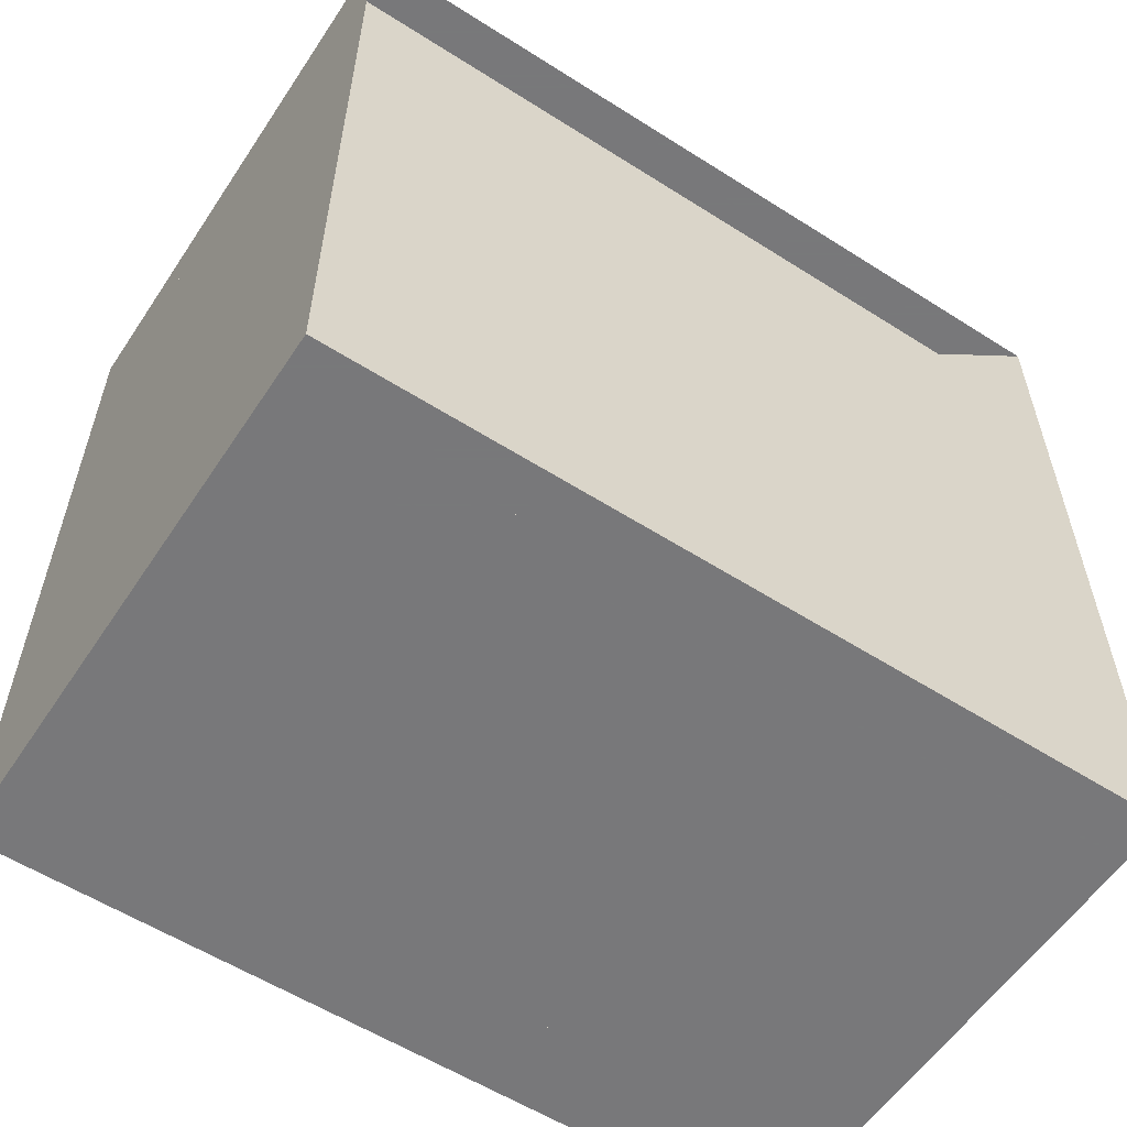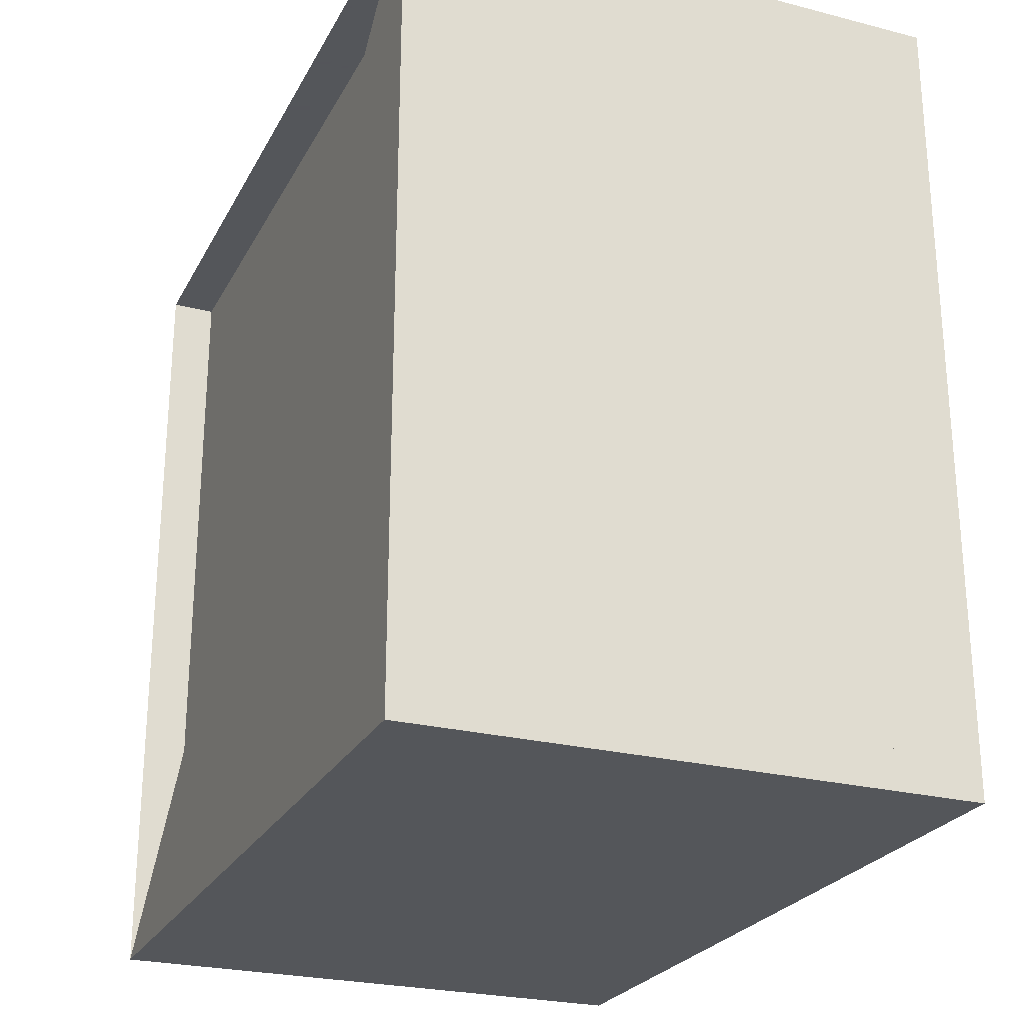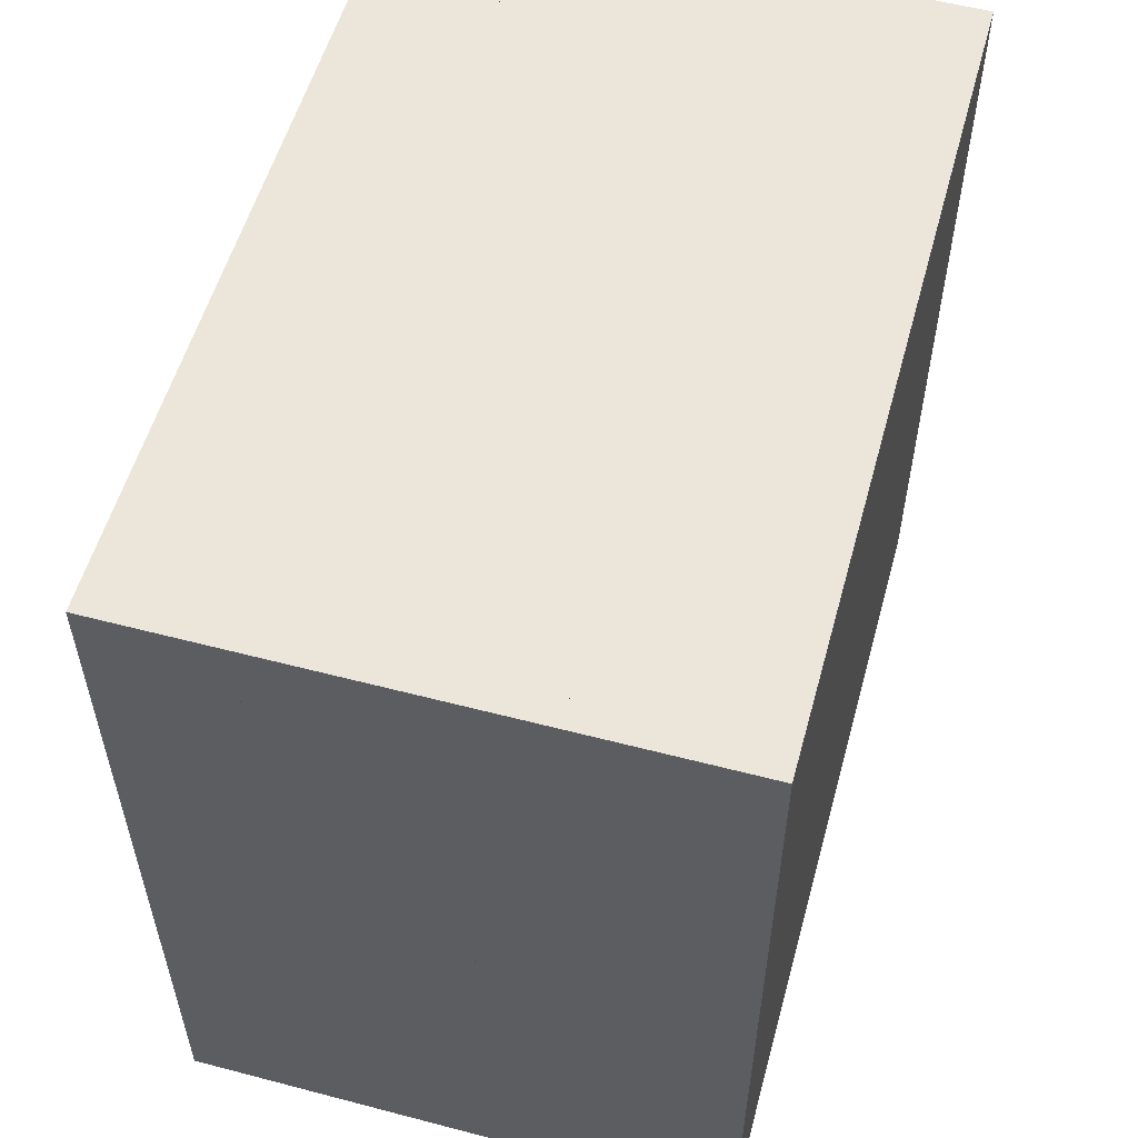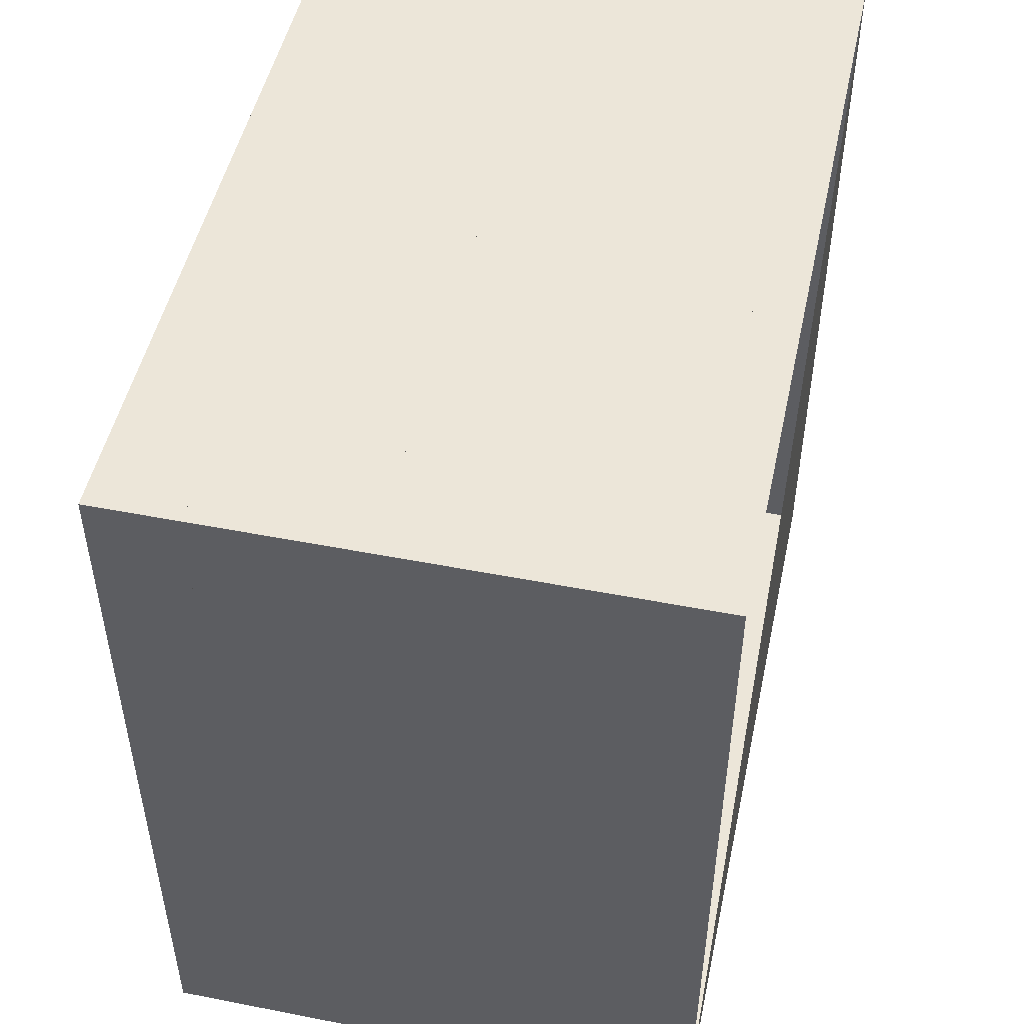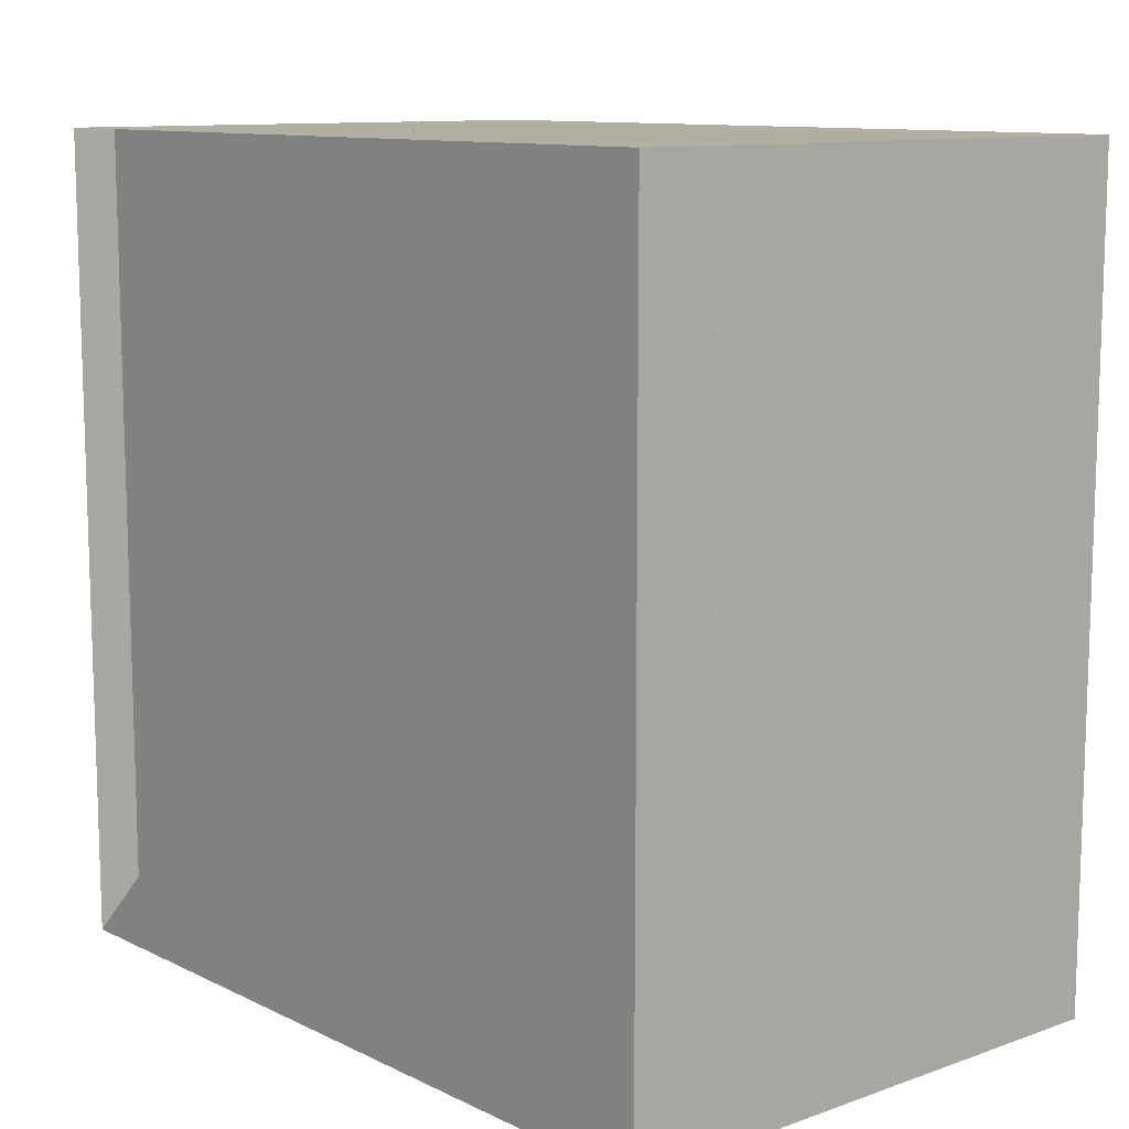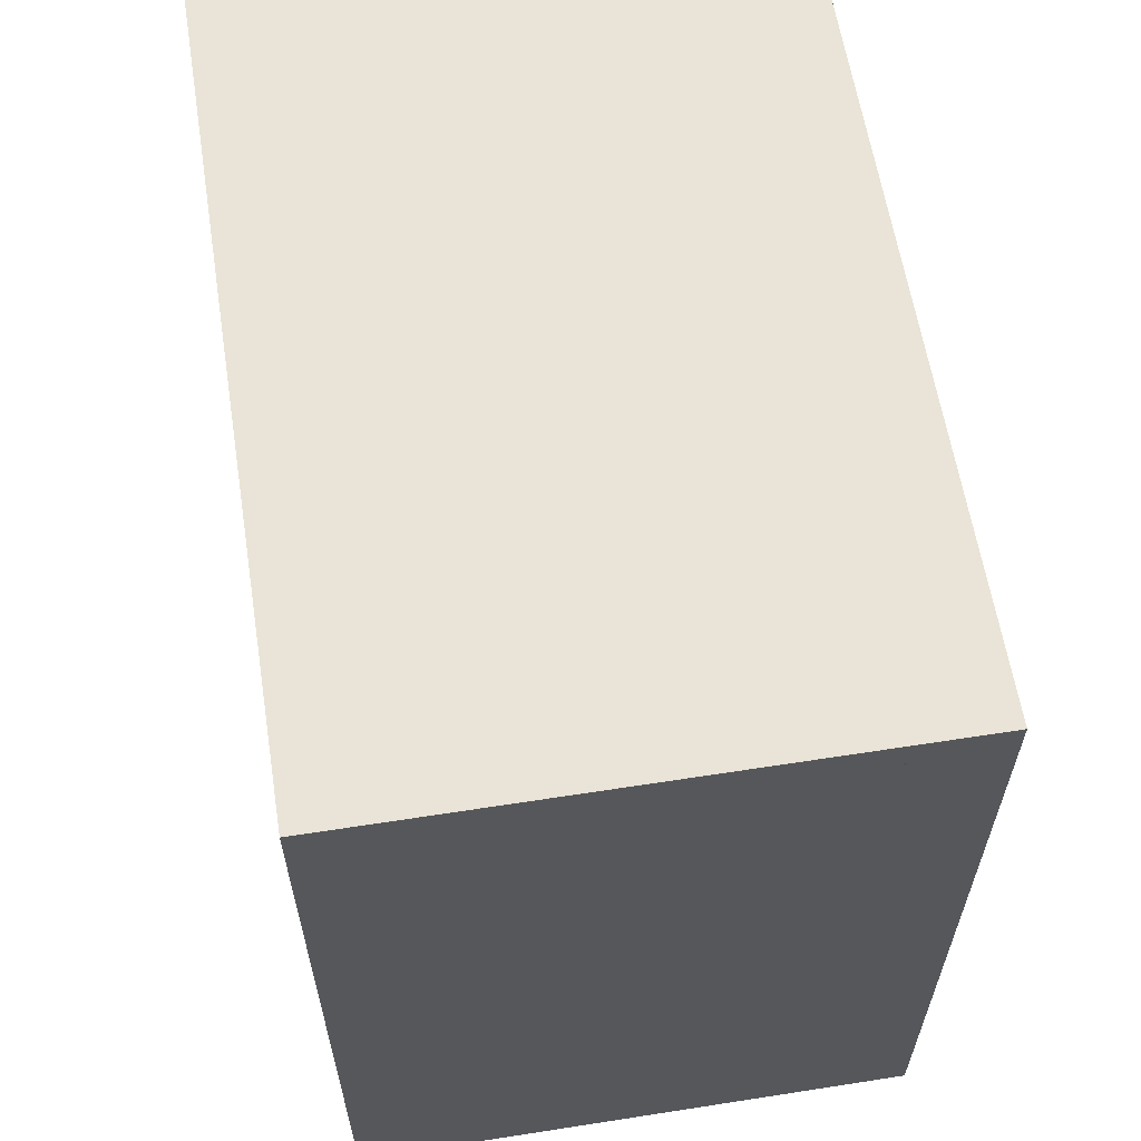
<metadata>
{"format":"obj","ext":"obj","renderer":"f3d","projection":"perspective","resolution":1024,"background":"white","views":[{"elev":-57.6,"azim":-123.4,"up":"+Z"},{"elev":-25.1,"azim":-22.5,"up":"+Z"},{"elev":55.5,"azim":15.4,"up":"+Y"},{"elev":49.5,"azim":-167.8,"up":"+Z"},{"elev":10.9,"azim":-40.7,"up":"+Z"},{"elev":61.1,"azim":-9.0,"up":"+Z"}]}
</metadata>
<code>
v 0 -1 -1
v 0 -1 1
v 0 1 1
v 0 1 -1
v 0.111 -1 -1
v 0.111 -1 1
v 0.111 1 1
v 0.111 1 -1
v 0.2157 -1 -1
v 0.2157 -1 1
v 0.2157 1 1
v 0.2157 1 -1
v 0.3199 -1 -1
v 0.3199 -1 1
v 0.3199 1 1
v 0.3199 1 -1
v 0.4376 -1 -1
v 0.4376 -1 1
v 0.4376 1 1
v 0.4376 1 -1
v 0.5815 -1 -1
v 0.5815 -1 1
v 0.5815 1 1
v 0.5815 1 -1
v 0.751 -1 -1
v 0.751 -1 1
v 0.751 1 1
v 0.751 1 -1
v 0.9403 -1 -1
v 0.9403 -1 1
v 0.9403 1 1
v 0.9403 1 -1
v 1.146 -1 -1
v 1.146 -1 1
v 1.146 1 1
v 1.146 1 -1
v 1.364 -1 -1
v 1.364 -1 1
v 1.364 1 1
v 1.364 1 -1
f 1 2 4 5
f 5 6 7 8
f 5 6 2 1
f 6 7 3 2
f 7 8 4 3
f 8 5 1 4
f 9 10 11 12
f 9 10 6 5
f 10 11 7 6
f 11 12 8 7
f 12 9 5 8
f 13 14 15 16
f 13 14 10 9
f 14 15 11 10
f 15 16 12 11
f 16 13 9 12
f 17 18 19 20
f 17 18 14 13
f 18 19 15 14
f 19 20 16 15
f 20 17 13 16
f 21 22 23 24
f 21 22 18 17
f 22 23 19 18
f 23 24 20 19
f 24 21 17 20
f 25 26 27 28
f 25 26 22 21
f 26 27 23 22
f 27 28 24 23
f 28 25 21 24
f 29 30 31 32
f 29 30 26 25
f 30 31 27 26
f 31 32 28 27
f 32 29 25 28
f 33 34 35 36
f 33 34 30 29
f 34 35 31 30
f 35 36 32 31
f 36 33 29 32
f 37 38 39 40
f 37 38 34 33
f 38 39 35 34
f 39 40 36 35
f 40 37 33 36

</code>
